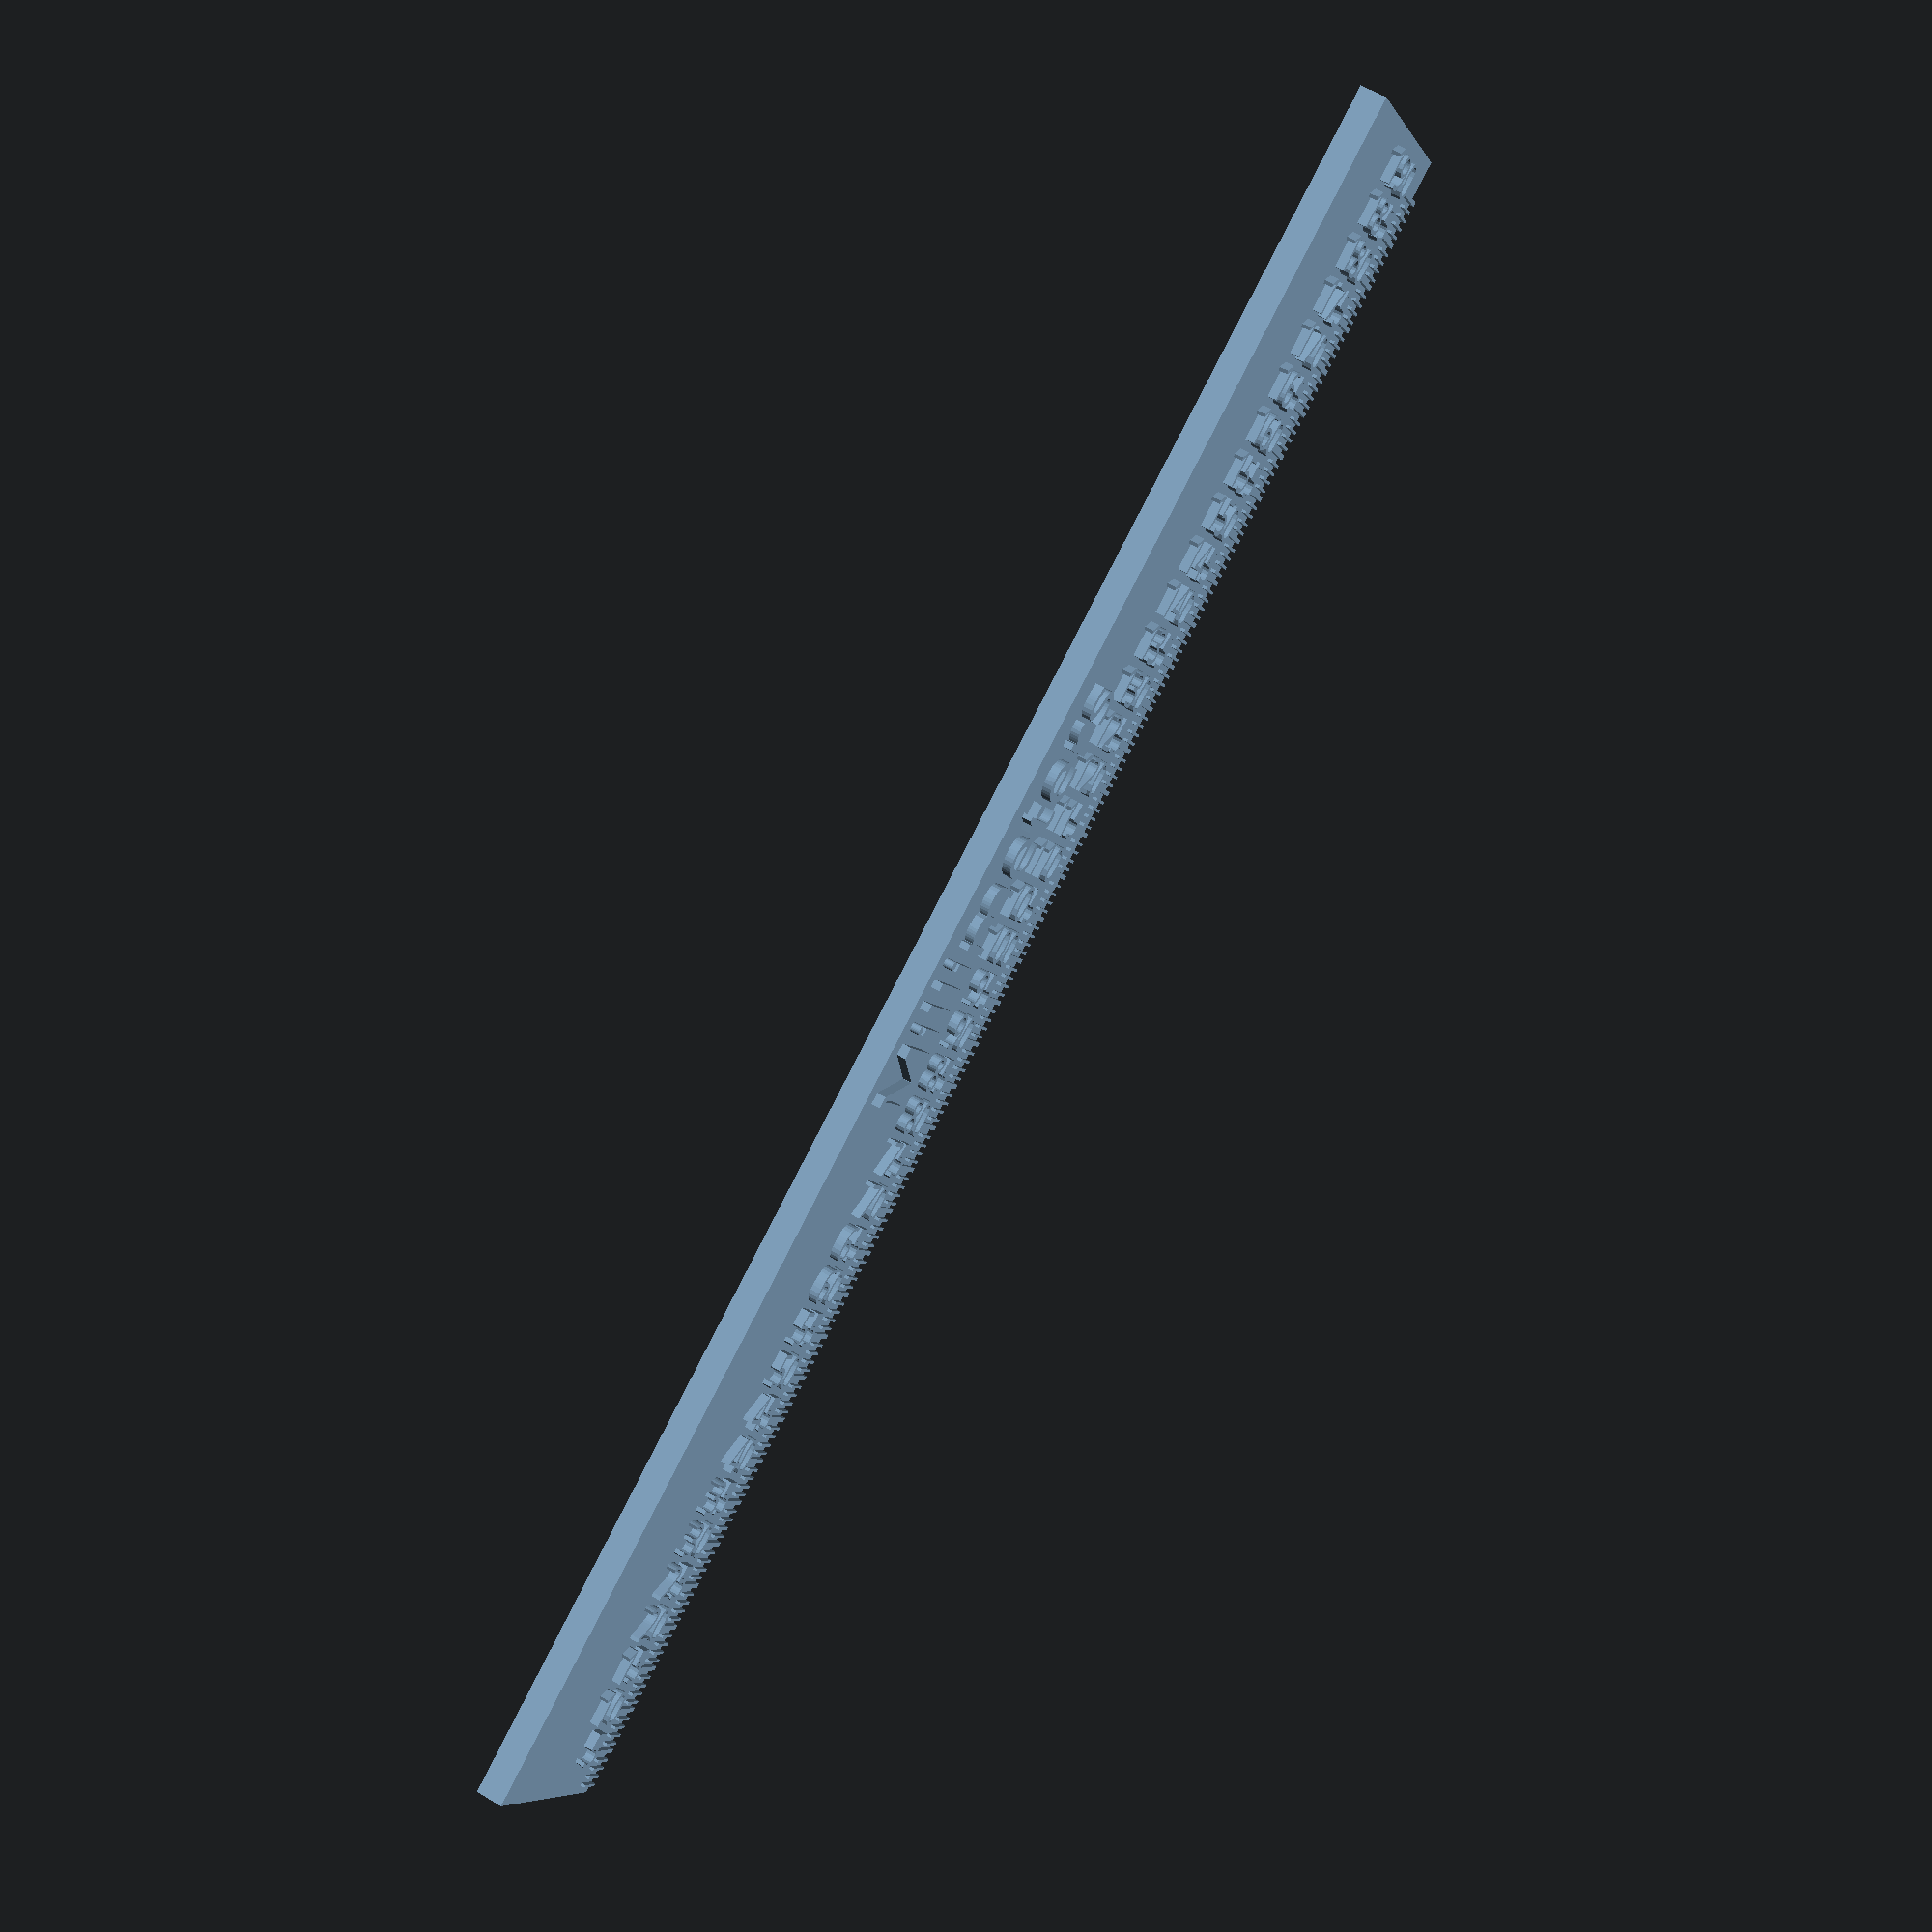
<openscad>
LenX=195;
WidthY=25;
HeightZ=3;

cube([LenX,WidthY,HeightZ]);
for(x=[1:1:LenX-5])
{
  translate([x,0,0]) cube([0.3,3,3.5]);
}

for(x=[5:5:LenX-5])
{
  translate([x,0,0]) cube([0.5,5,3.5]);
  translate([x-1,6,2]) rotate([0,0,-90])  
    linear_extrude(height=2, convexity=2) 
      text(str(x),4, font="Tahoma",halign="right");

}
  
translate([80,16,2]) rotate([0,0,0])  
    linear_extrude(height=2, convexity=2) 
      text("Millimeters",7, font="Tahoma",halign="left");

</openscad>
<views>
elev=302.8 azim=329.4 roll=302.3 proj=p view=solid
</views>
